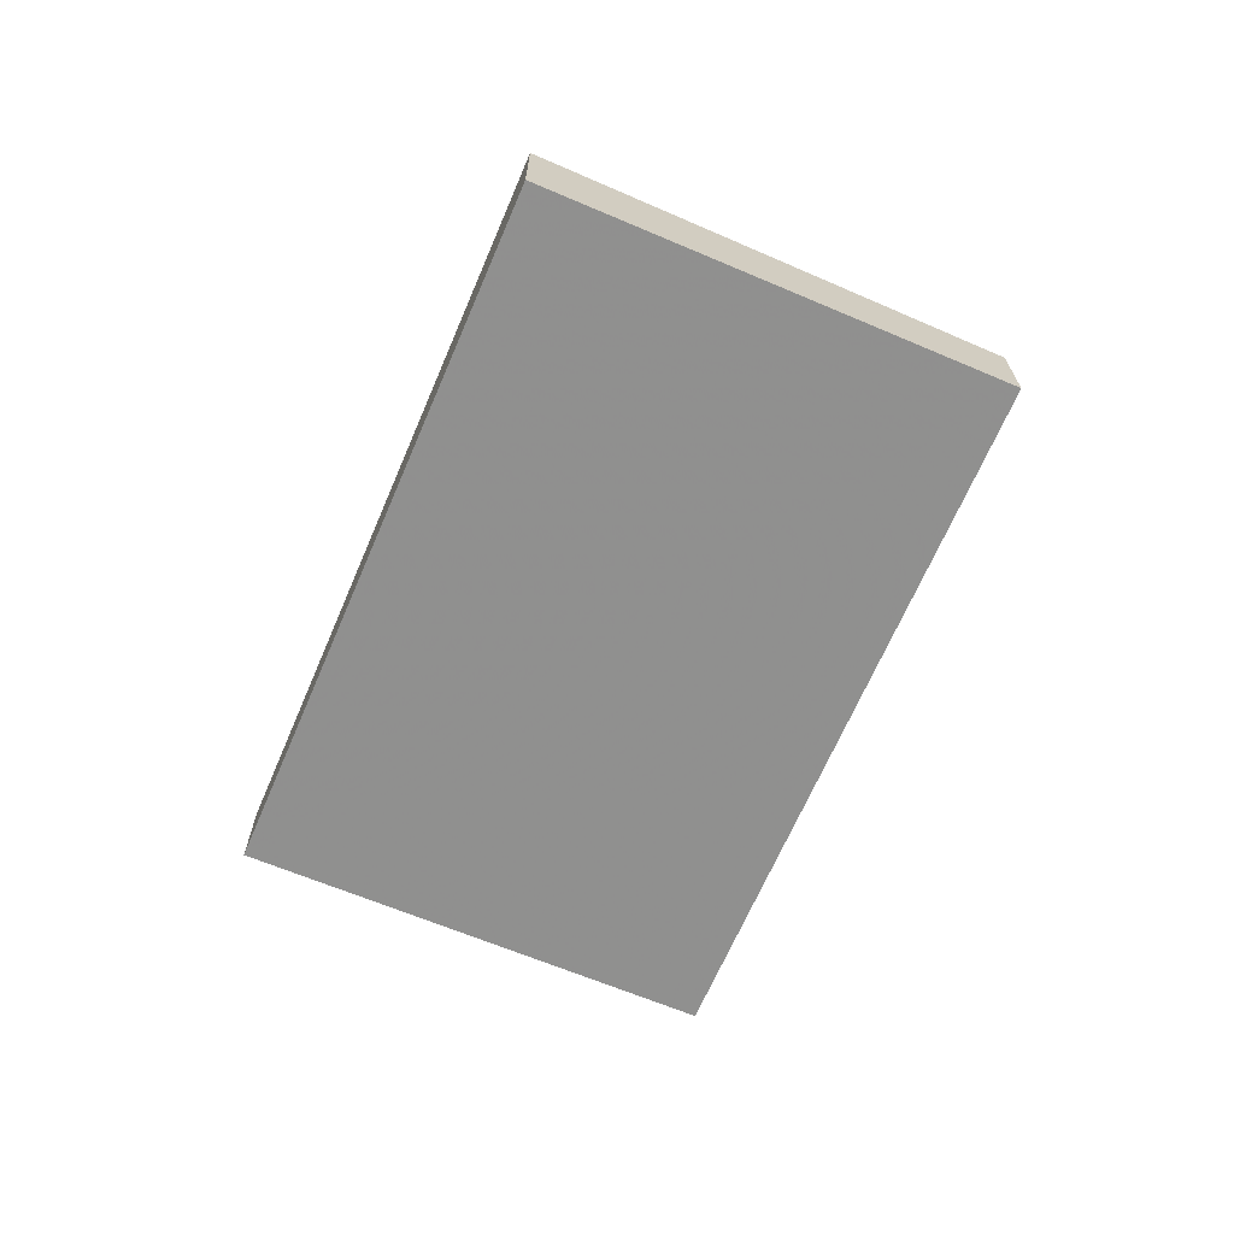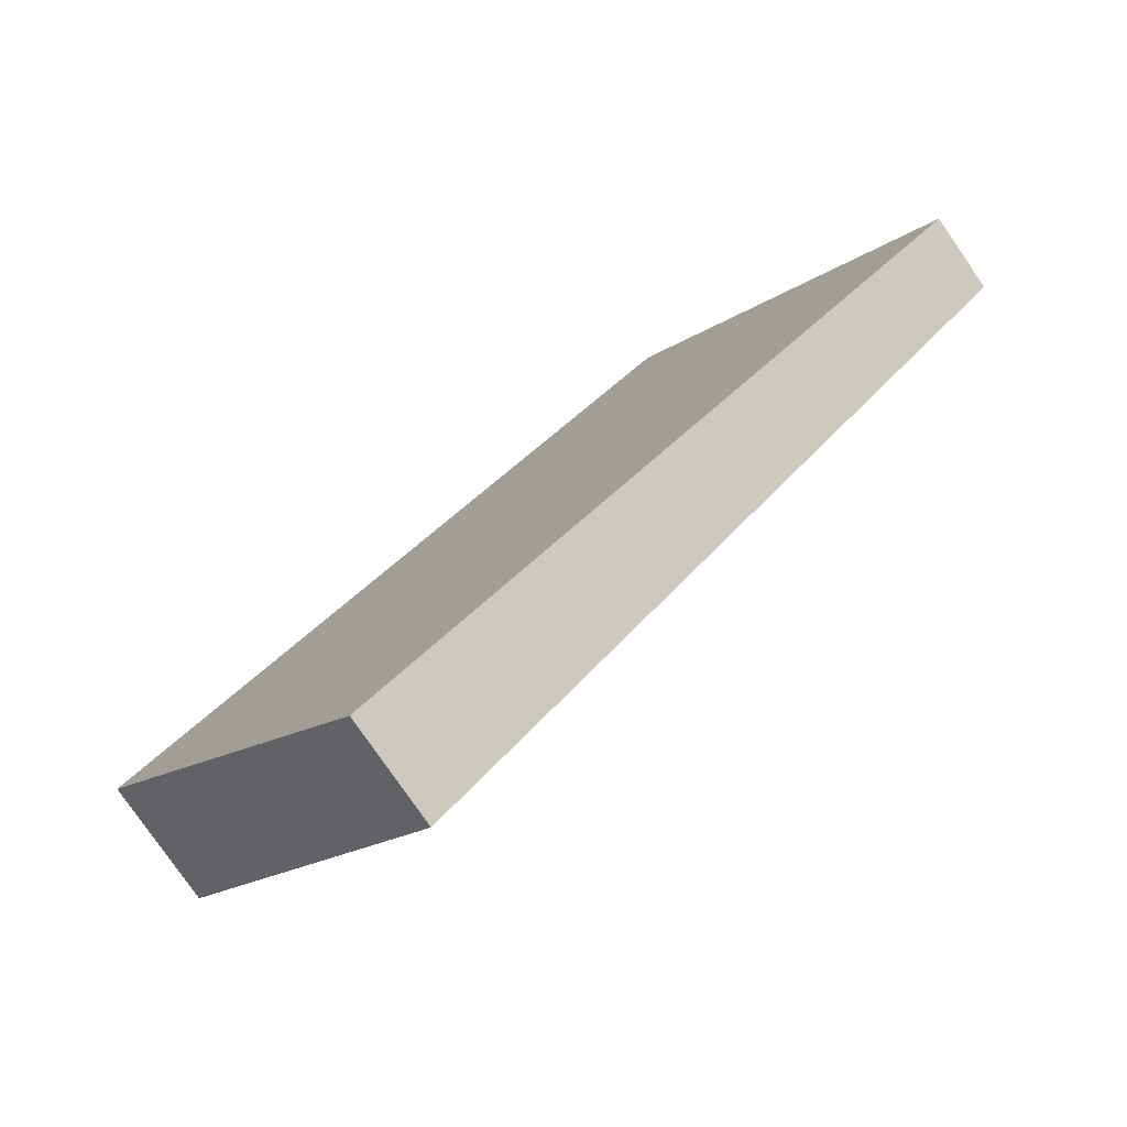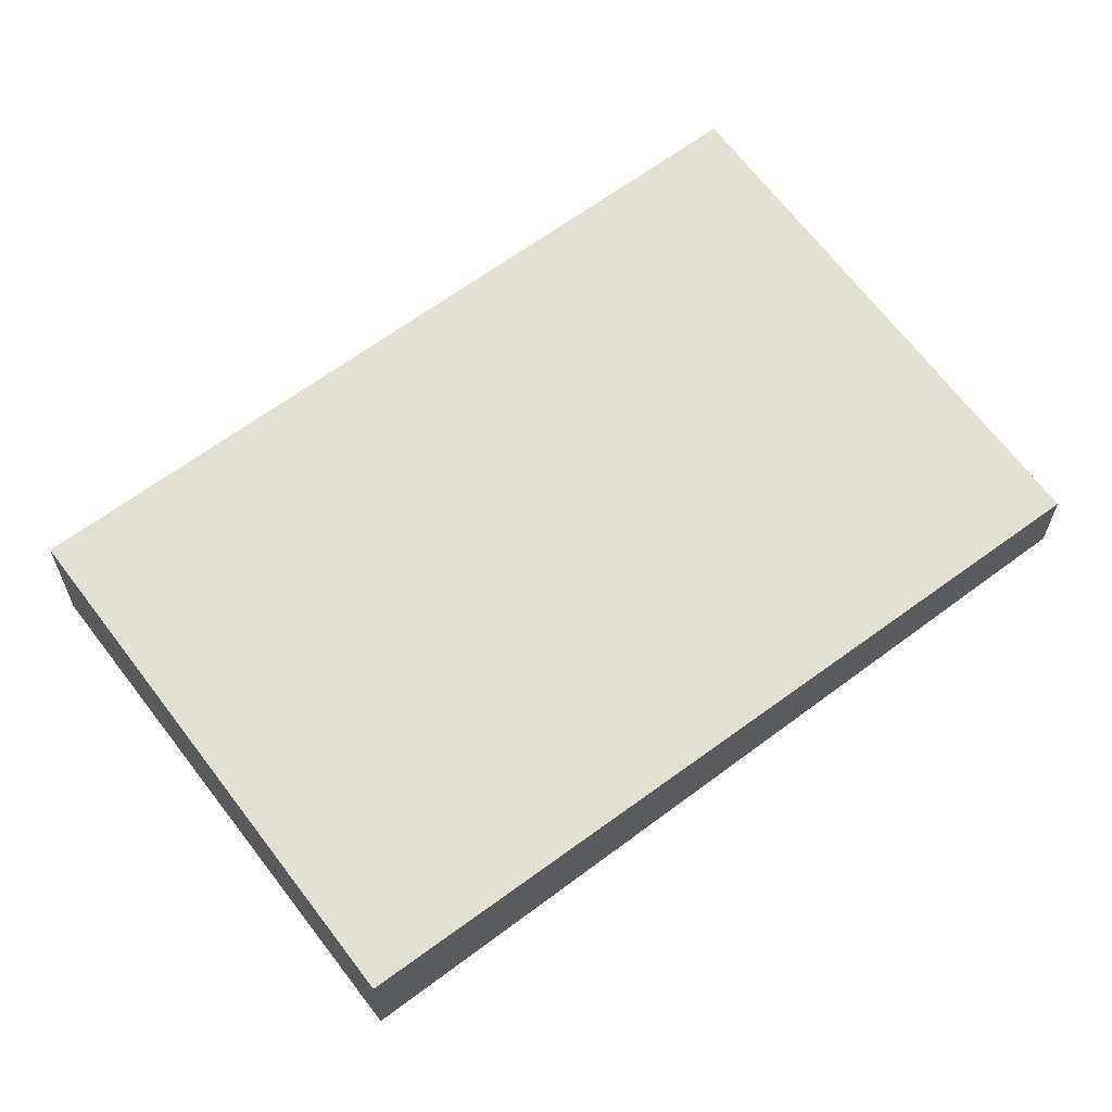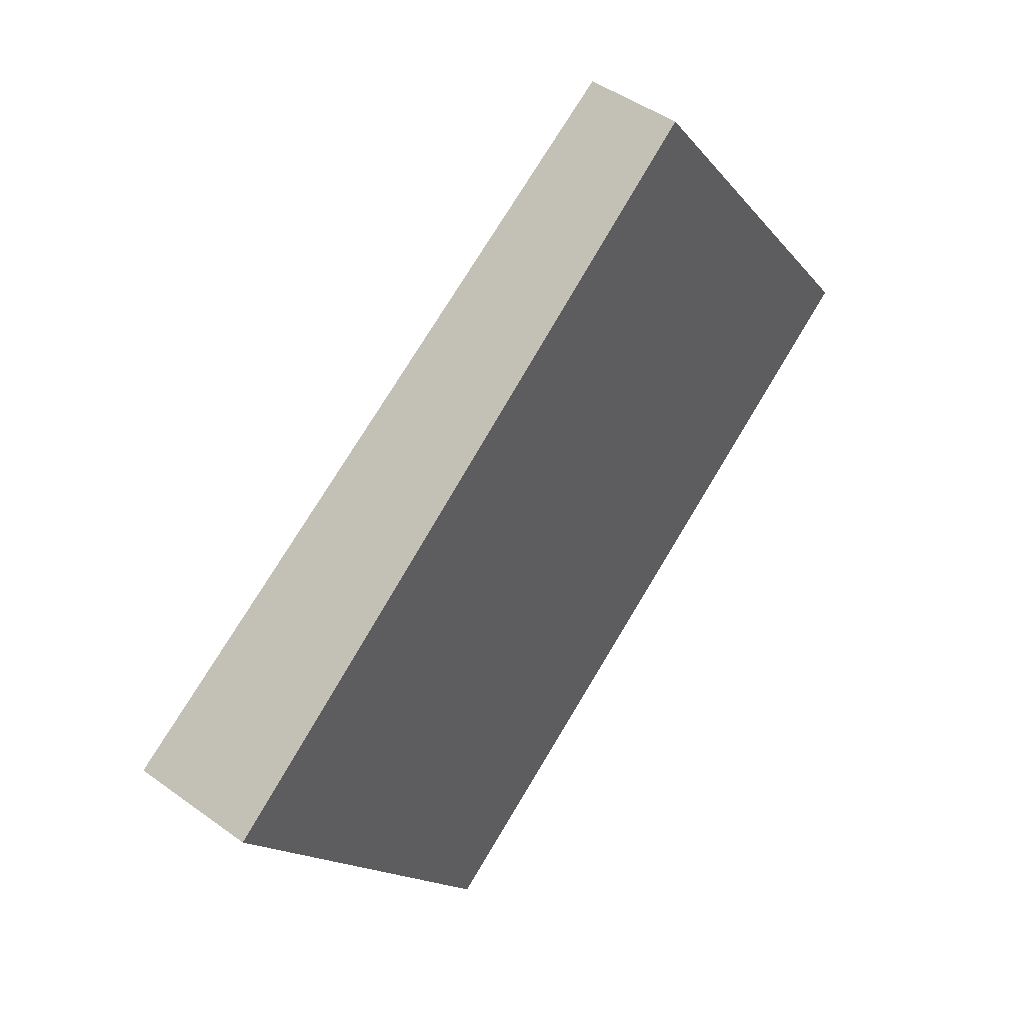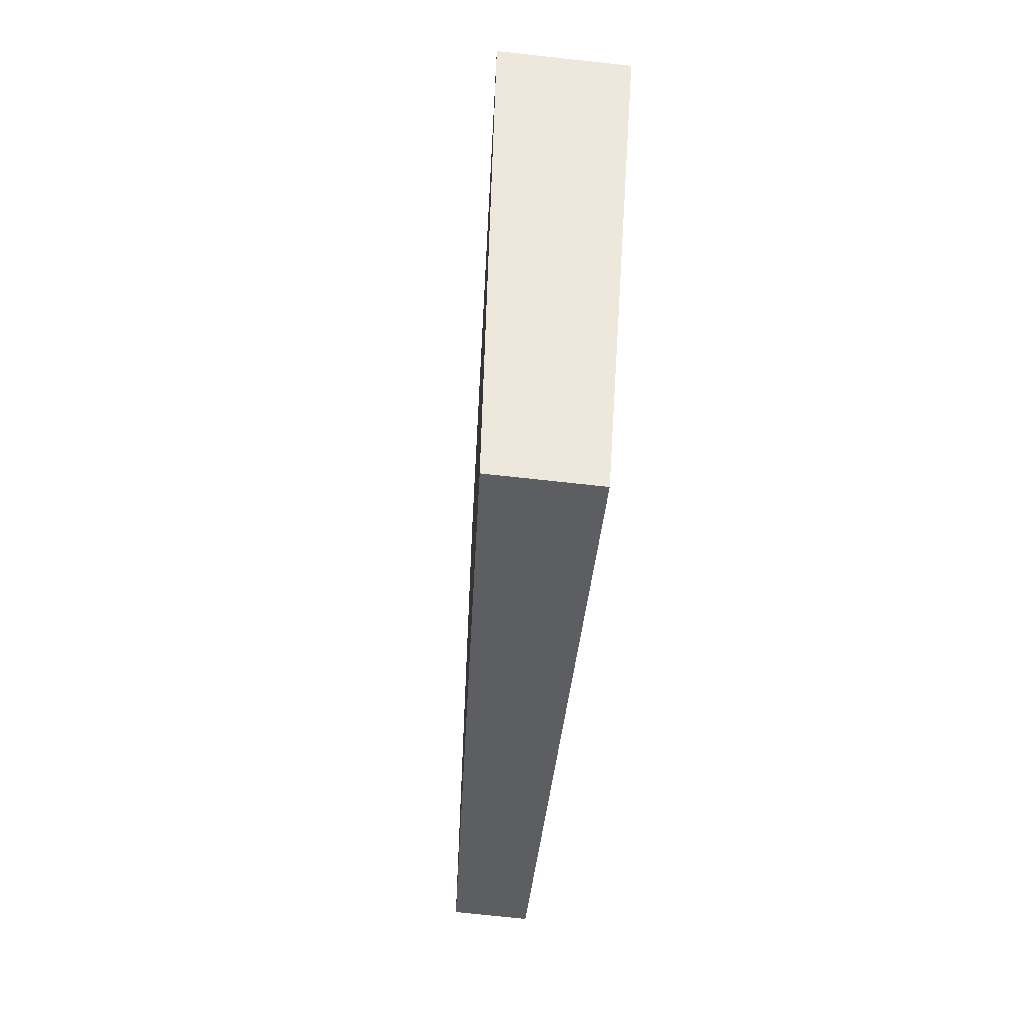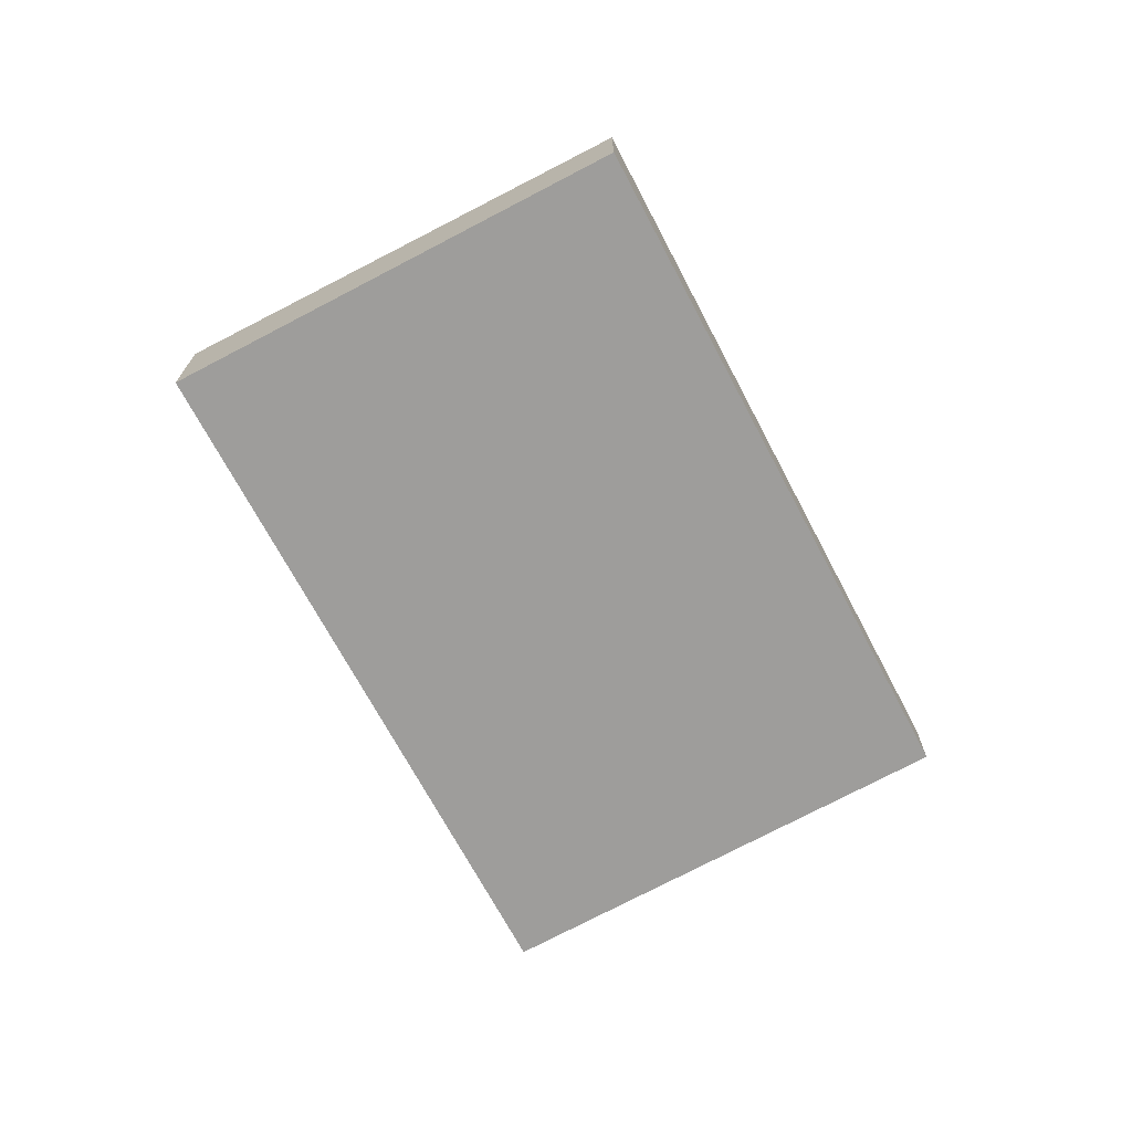
<metadata>
{"format":"obj","ext":"obj","renderer":"f3d","projection":"perspective","resolution":1024,"background":"white","views":[{"elev":-68.5,"azim":-76.6,"up":"+Z"},{"elev":-79.0,"azim":34.7,"up":"+Y"},{"elev":-24.3,"azim":-0.2,"up":"+Y"},{"elev":46.0,"azim":-50.2,"up":"+Y"},{"elev":-73.8,"azim":-96.2,"up":"+Y"},{"elev":-71.4,"azim":-25.8,"up":"+Z"}]}
</metadata>
<code>
v -2310 -360.4 -0.5053
v -2308 -358.7 -0.3768
v -2306 -360.2 -0.295
v -2309 -362 -0.4235
v -2308 -358.7 -0.3768
v -2310 -360.4 -0.5053
v -2310 -360.4 0
v -2308 -358.7 -5.551e-17
v -2306 -360.2 -0.295
v -2308 -358.7 -0.3768
v -2308 -358.7 -5.551e-17
v -2306 -360.2 0
v -2309 -362 -0.4235
v -2306 -360.2 -0.295
v -2306 -360.2 0
v -2309 -362 -5.551e-17
v -2310 -360.4 -0.5053
v -2309 -362 -0.4235
v -2309 -362 -5.551e-17
v -2310 -360.4 0
v -2310 -360.4 0
v -2308 -358.7 0
v -2306 -360.2 0
v -2309 -362 0
f 2 3 4 1
f 6 7 8 5
f 10 11 12 9
f 14 15 16 13
f 18 19 20 17
f 22 23 24 21

</code>
